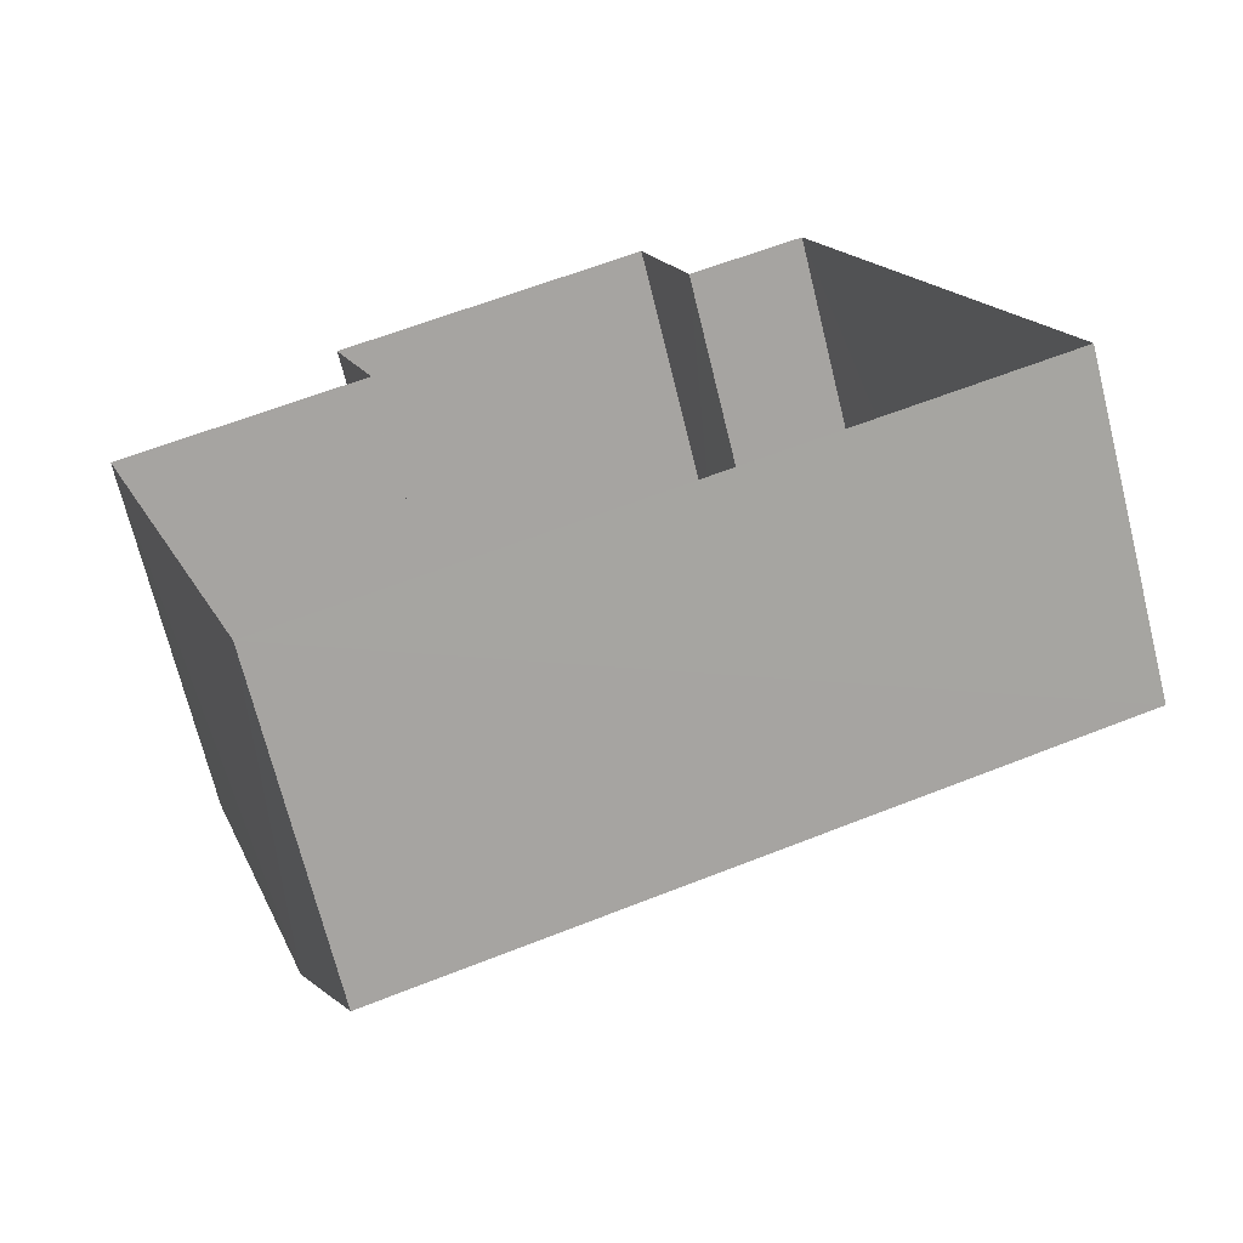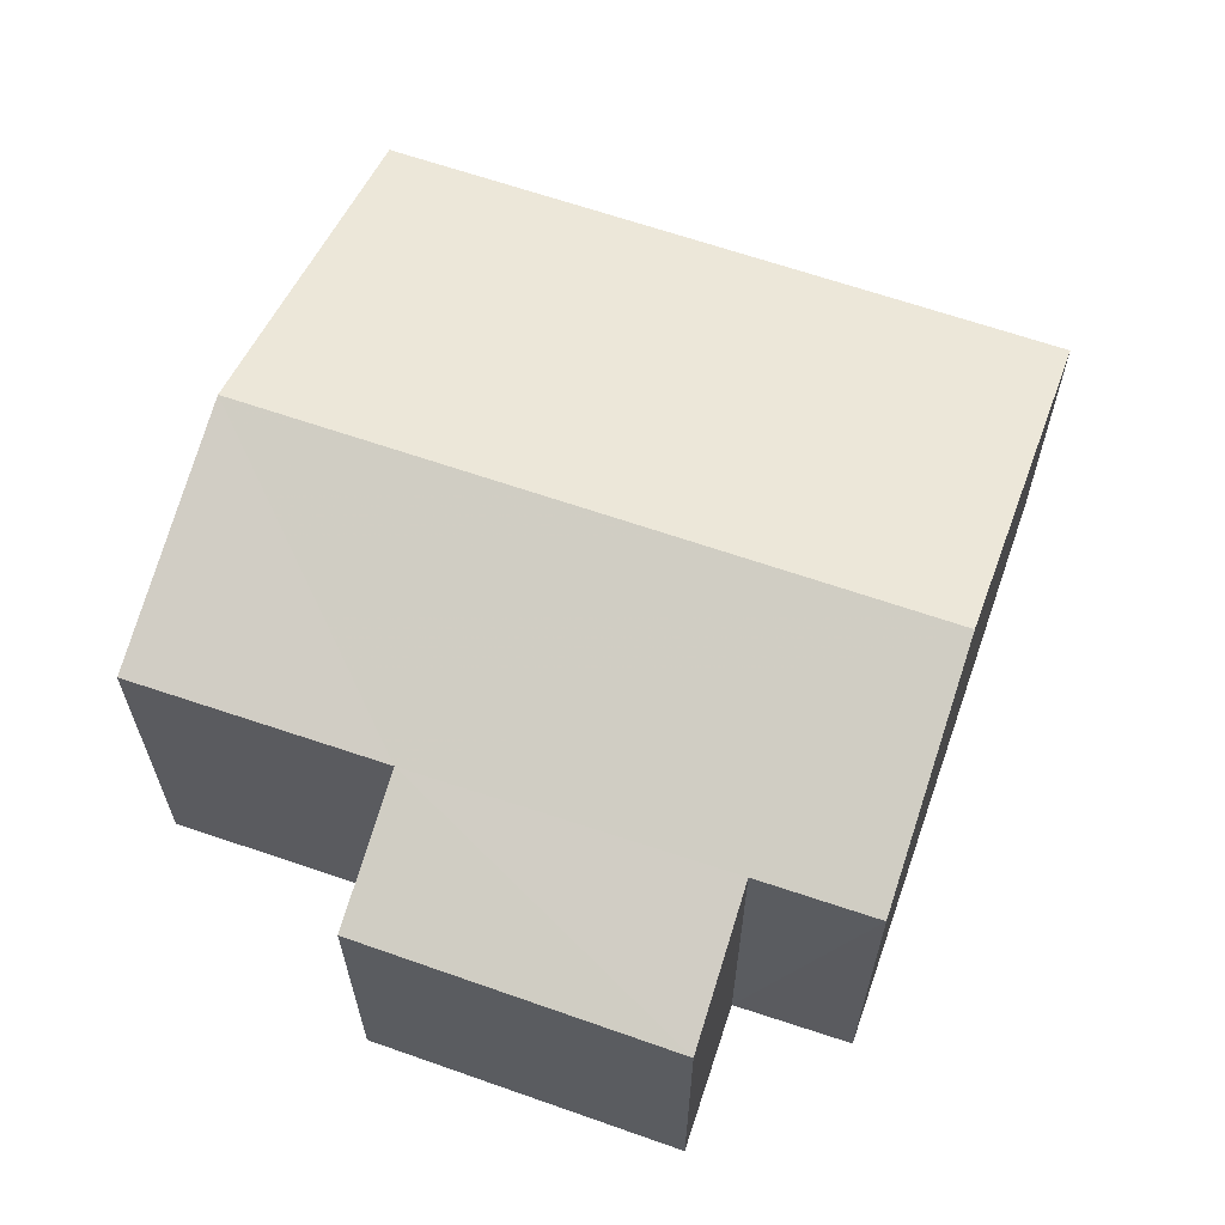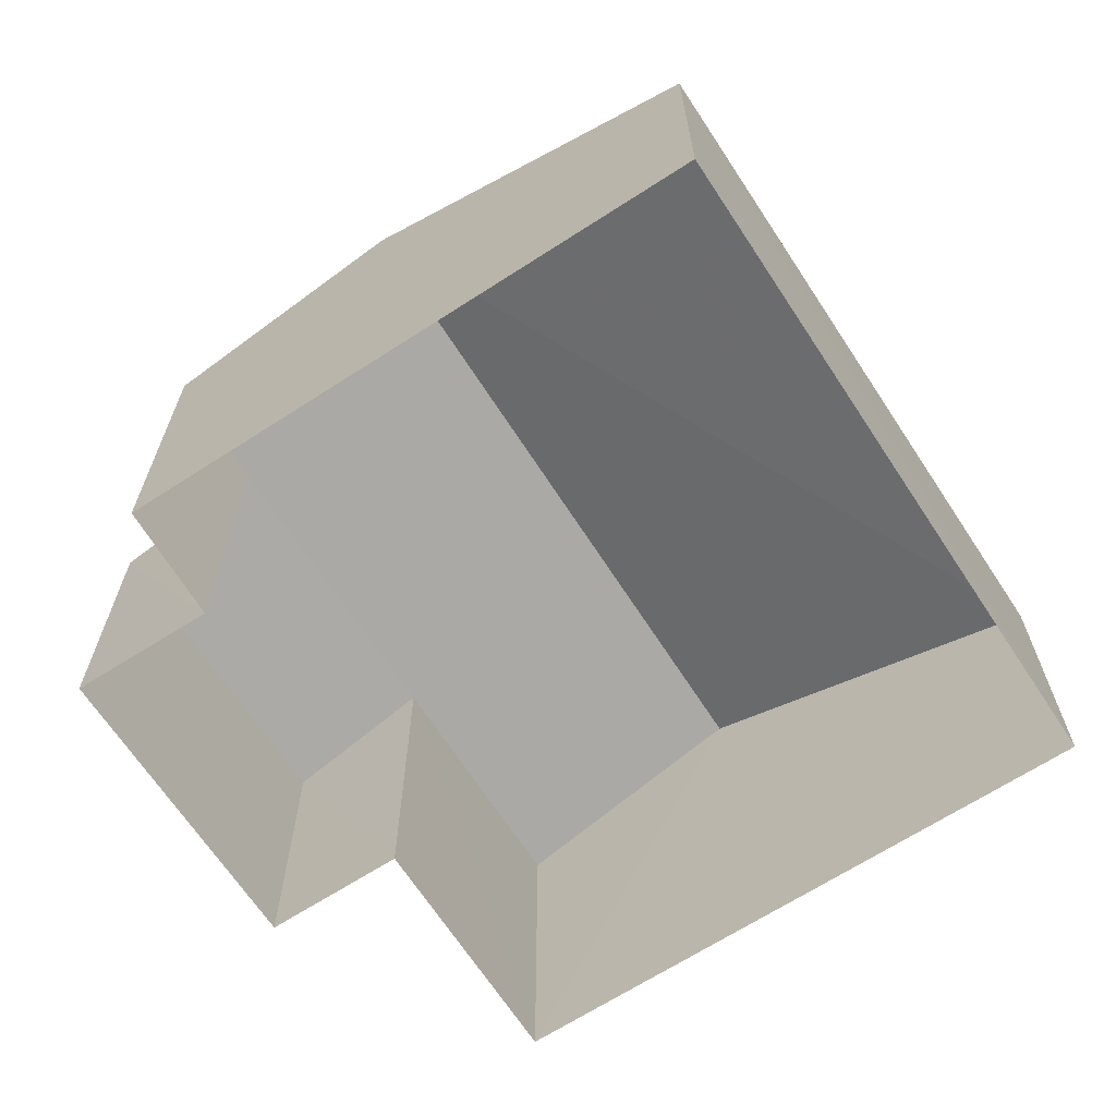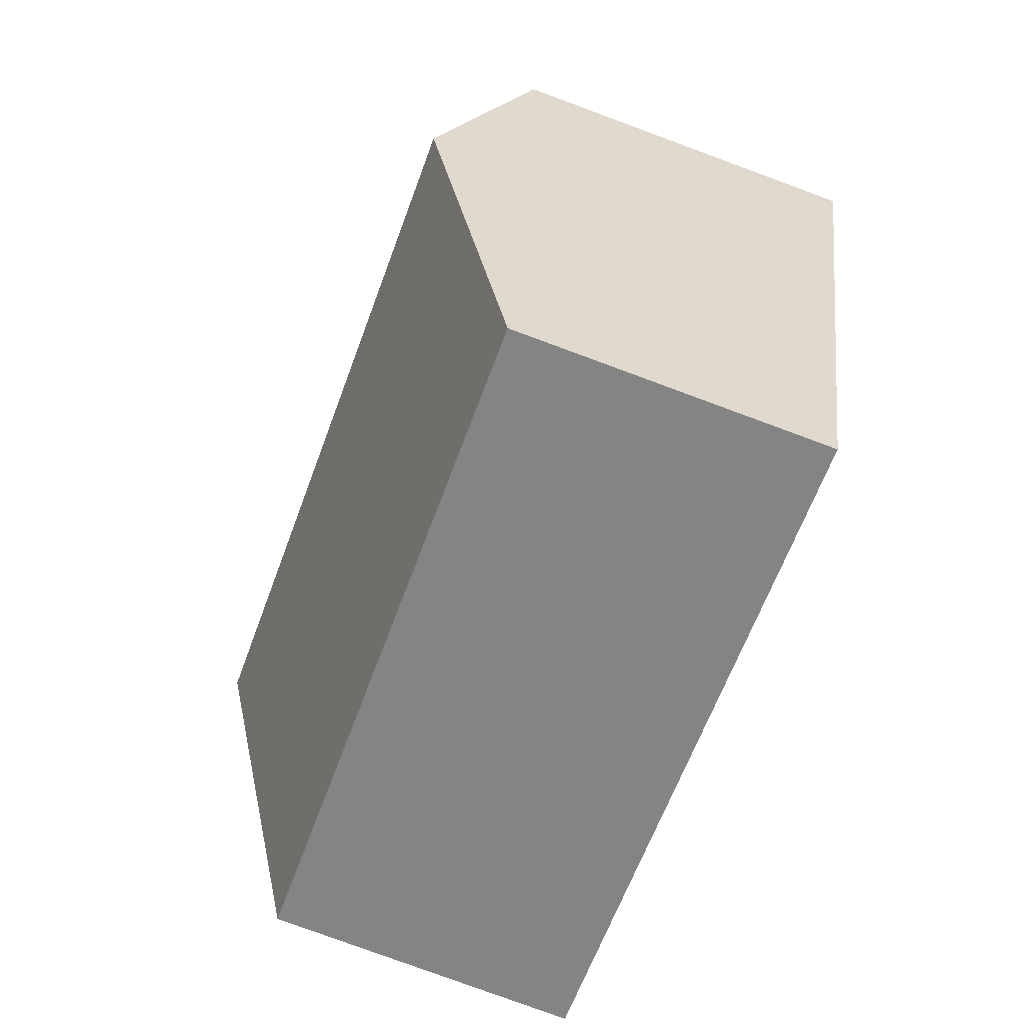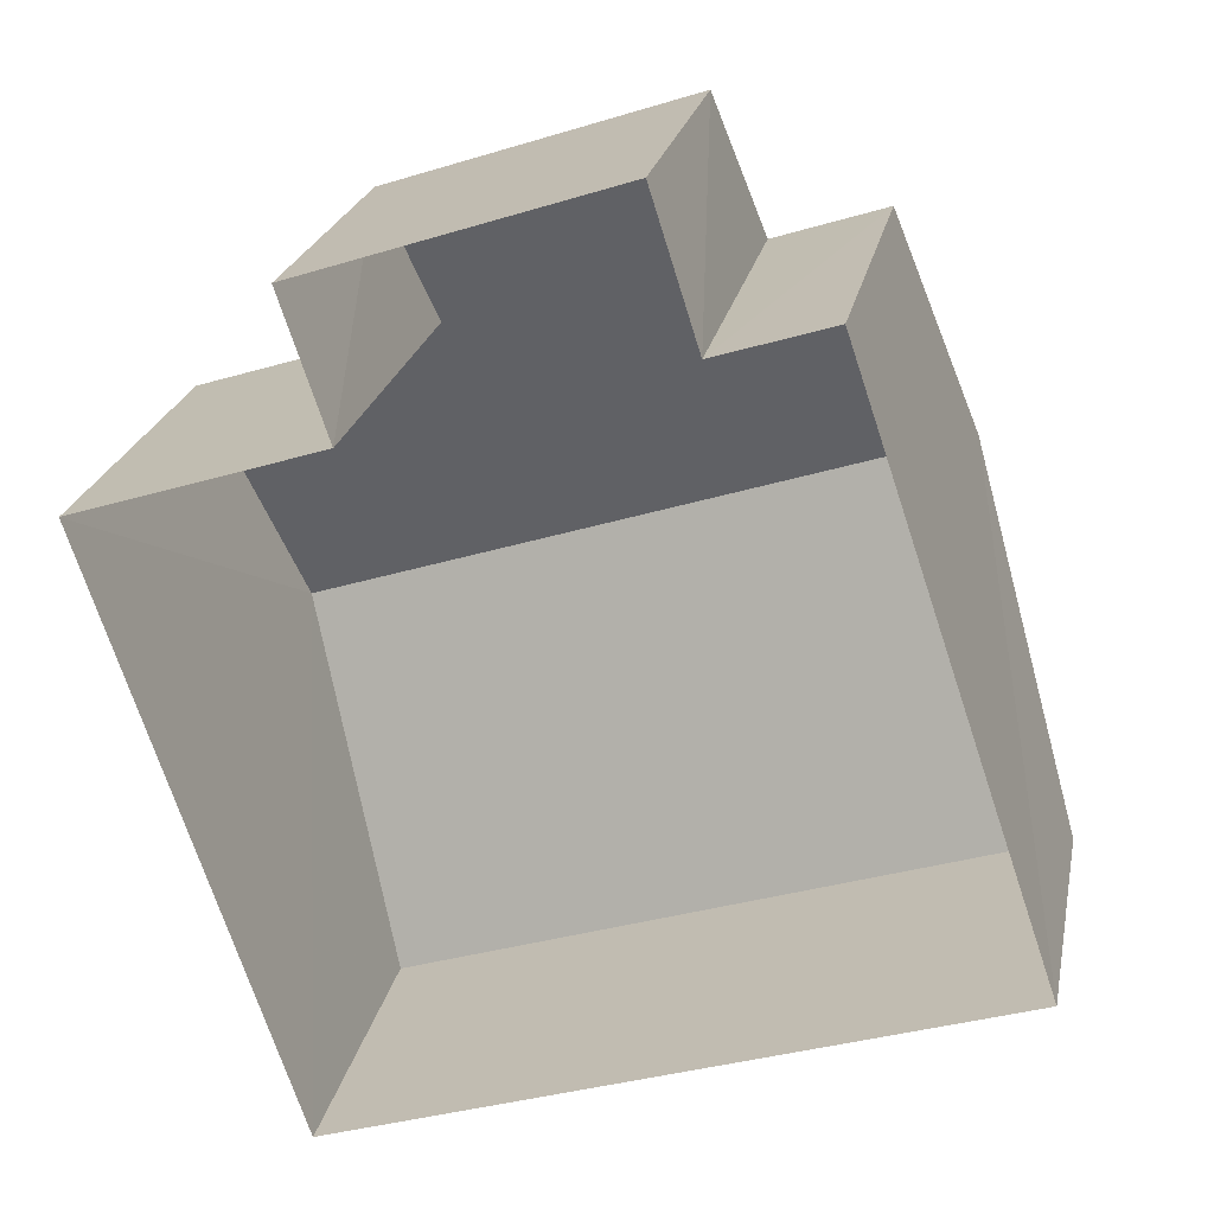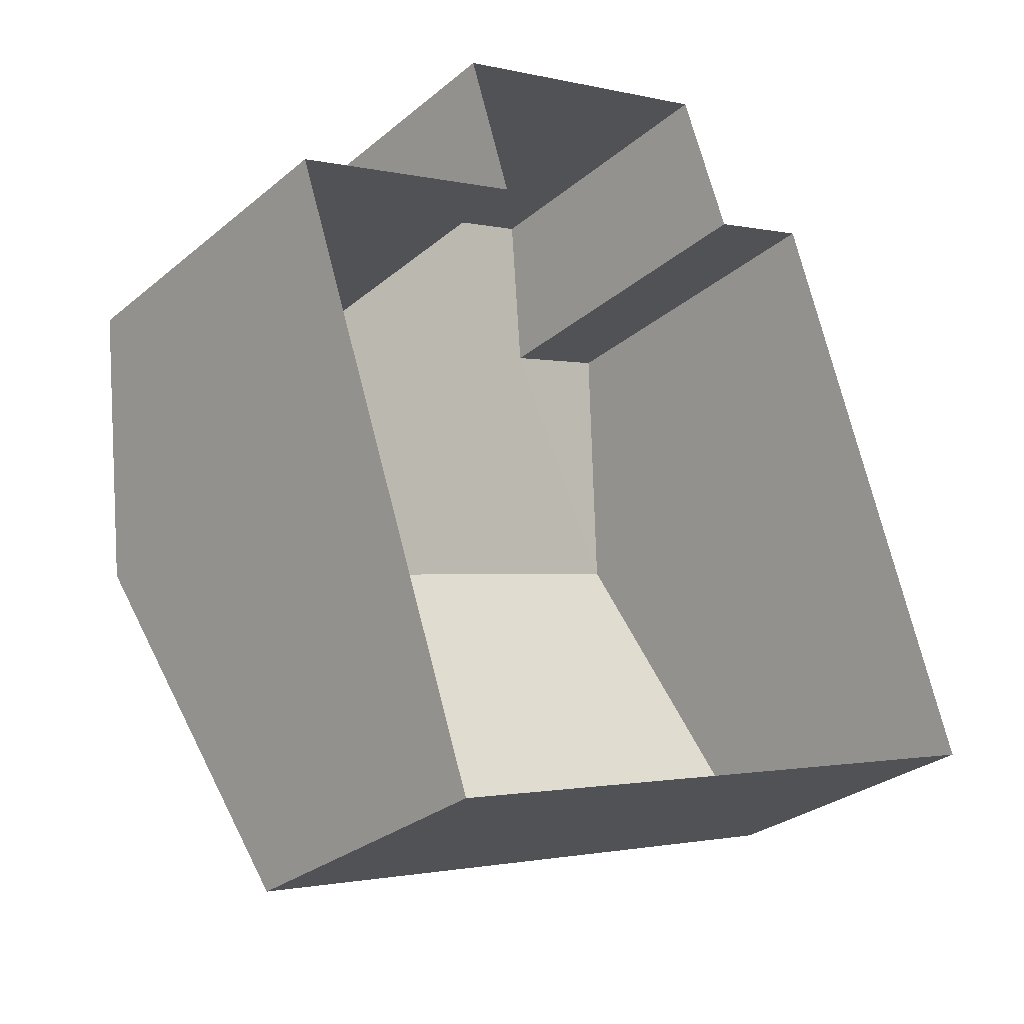
<metadata>
{"format":"obj","ext":"obj","renderer":"f3d","projection":"perspective","resolution":1024,"background":"white","views":[{"elev":-69.9,"azim":-165.7,"up":"+Y"},{"elev":64.5,"azim":-178.9,"up":"+Z"},{"elev":-66.5,"azim":-75.3,"up":"+Z"},{"elev":-79.5,"azim":69.4,"up":"+Y"},{"elev":23.1,"azim":-168.5,"up":"+Y"},{"elev":-28.7,"azim":140.8,"up":"+Y"}]}
</metadata>
<code>
v -3.163e+05 3.998e+04 4.418
v -3.163e+05 3.998e+04 4.421
v -3.163e+05 3.998e+04 4.42
v -3.163e+05 3.998e+04 4.419
v -3.163e+05 3.998e+04 4.421
v -3.163e+05 3.998e+04 4.421
v -3.163e+05 3.998e+04 4.42
v -3.163e+05 3.998e+04 4.421
v -3.163e+05 3.998e+04 6.755
v -3.163e+05 3.998e+04 6.083
v -3.163e+05 3.998e+04 6.753
v -3.163e+05 3.998e+04 6.085
v -3.163e+05 3.998e+04 6.327
v -3.163e+05 3.998e+04 6.339
v -3.163e+05 3.998e+04 6.339
v -3.163e+05 3.998e+04 6.326
v -3.163e+05 3.998e+04 6.085
v -3.163e+05 3.998e+04 6.084
f 1 2 3
f 4 1 3
f 2 5 6
f 7 3 8
f 3 6 8
f 2 6 3
f 9 10 11
f 9 12 10
f 9 11 13
f 9 14 15
f 11 16 13
f 14 13 17
f 17 13 18
f 9 13 14
f 15 6 5
f 15 14 6
f 13 4 3
f 13 16 4
f 10 1 11
f 1 4 11
f 4 16 11
f 7 8 17
f 18 7 17
f 17 8 6
f 14 17 6
f 15 5 9
f 5 2 9
f 2 12 9
f 18 3 7
f 18 13 3
f 12 2 1
f 10 12 1

</code>
